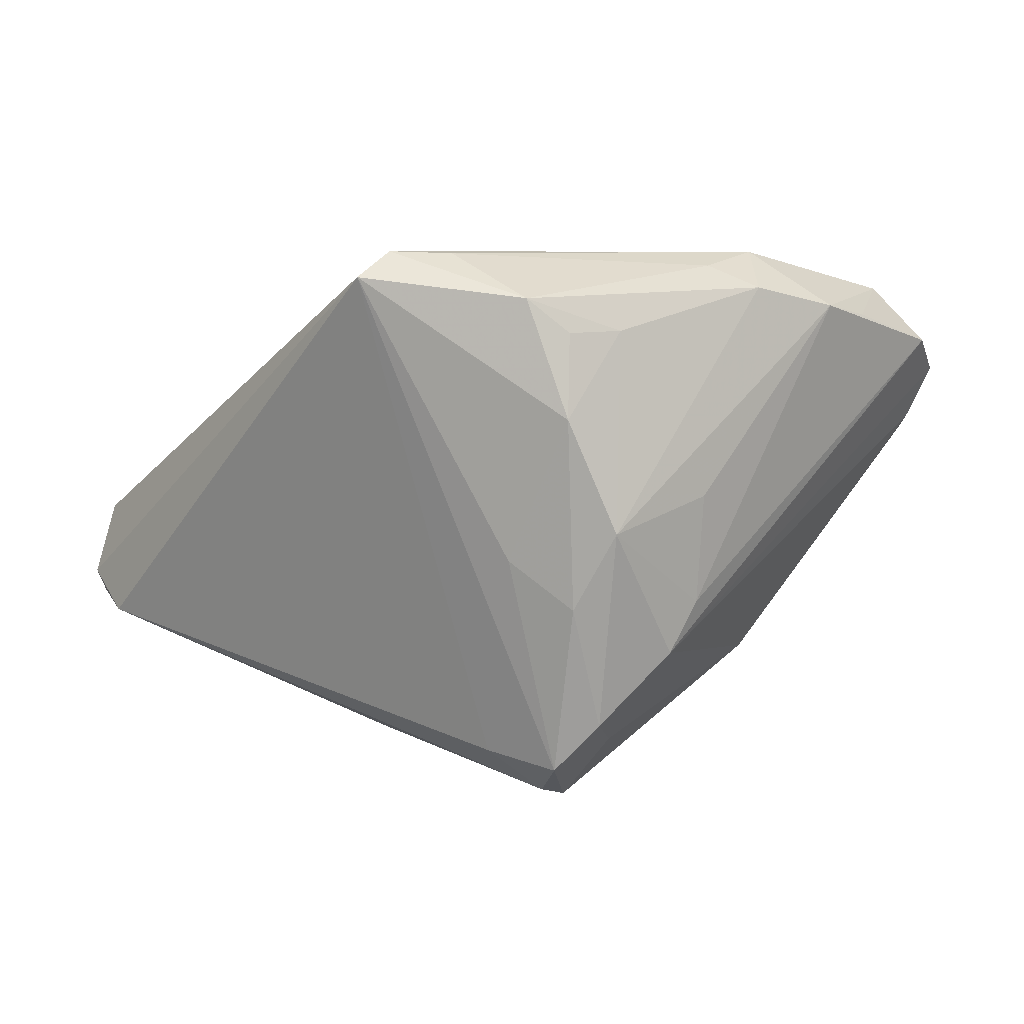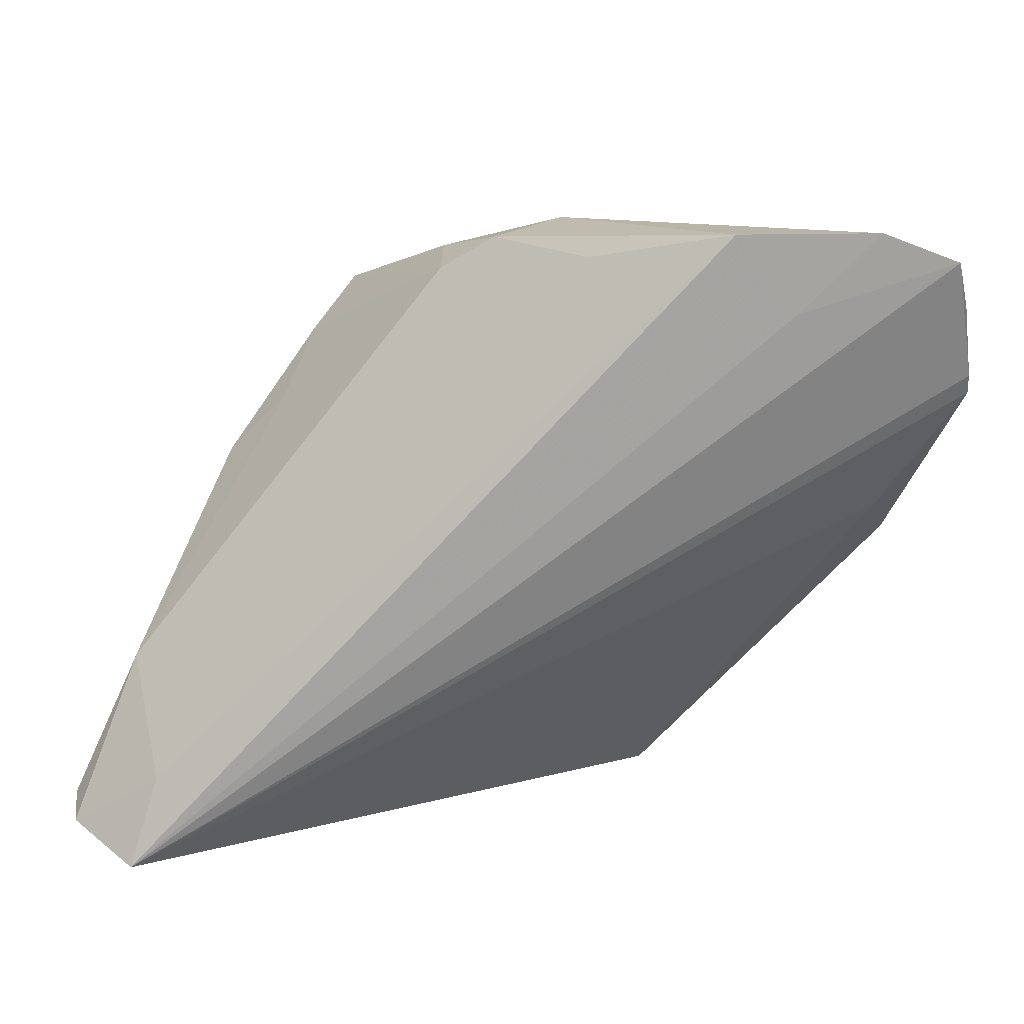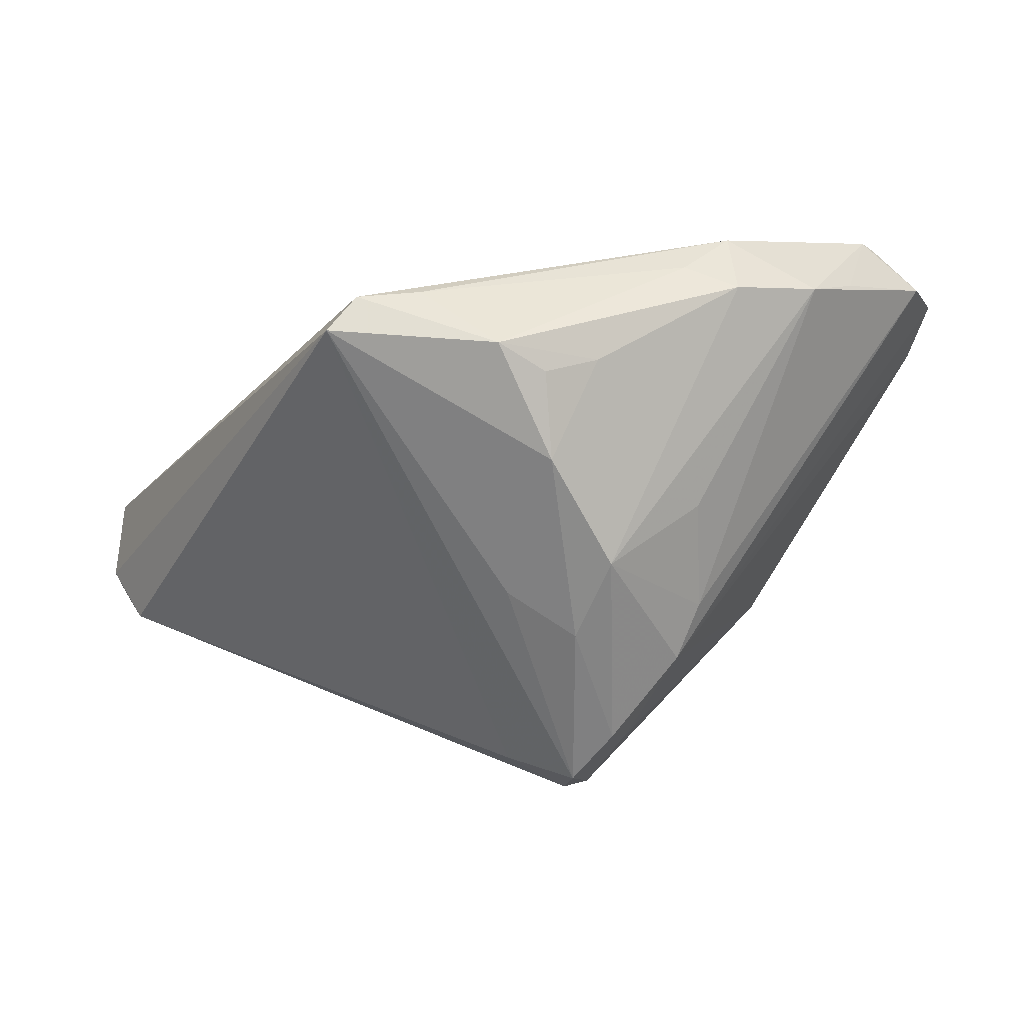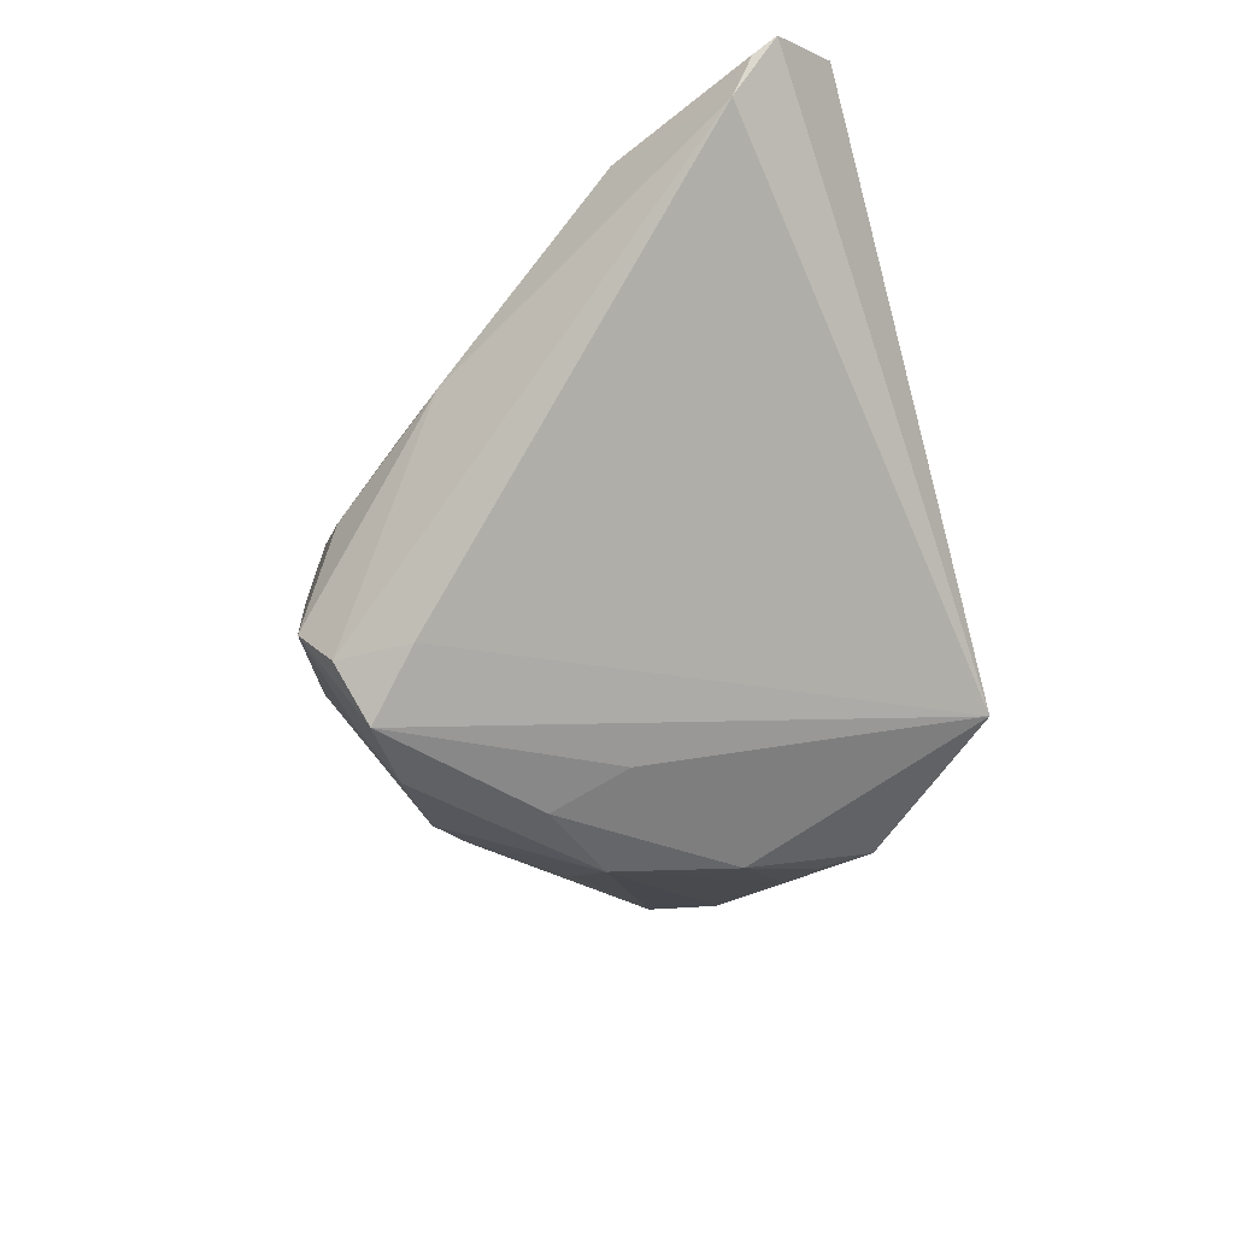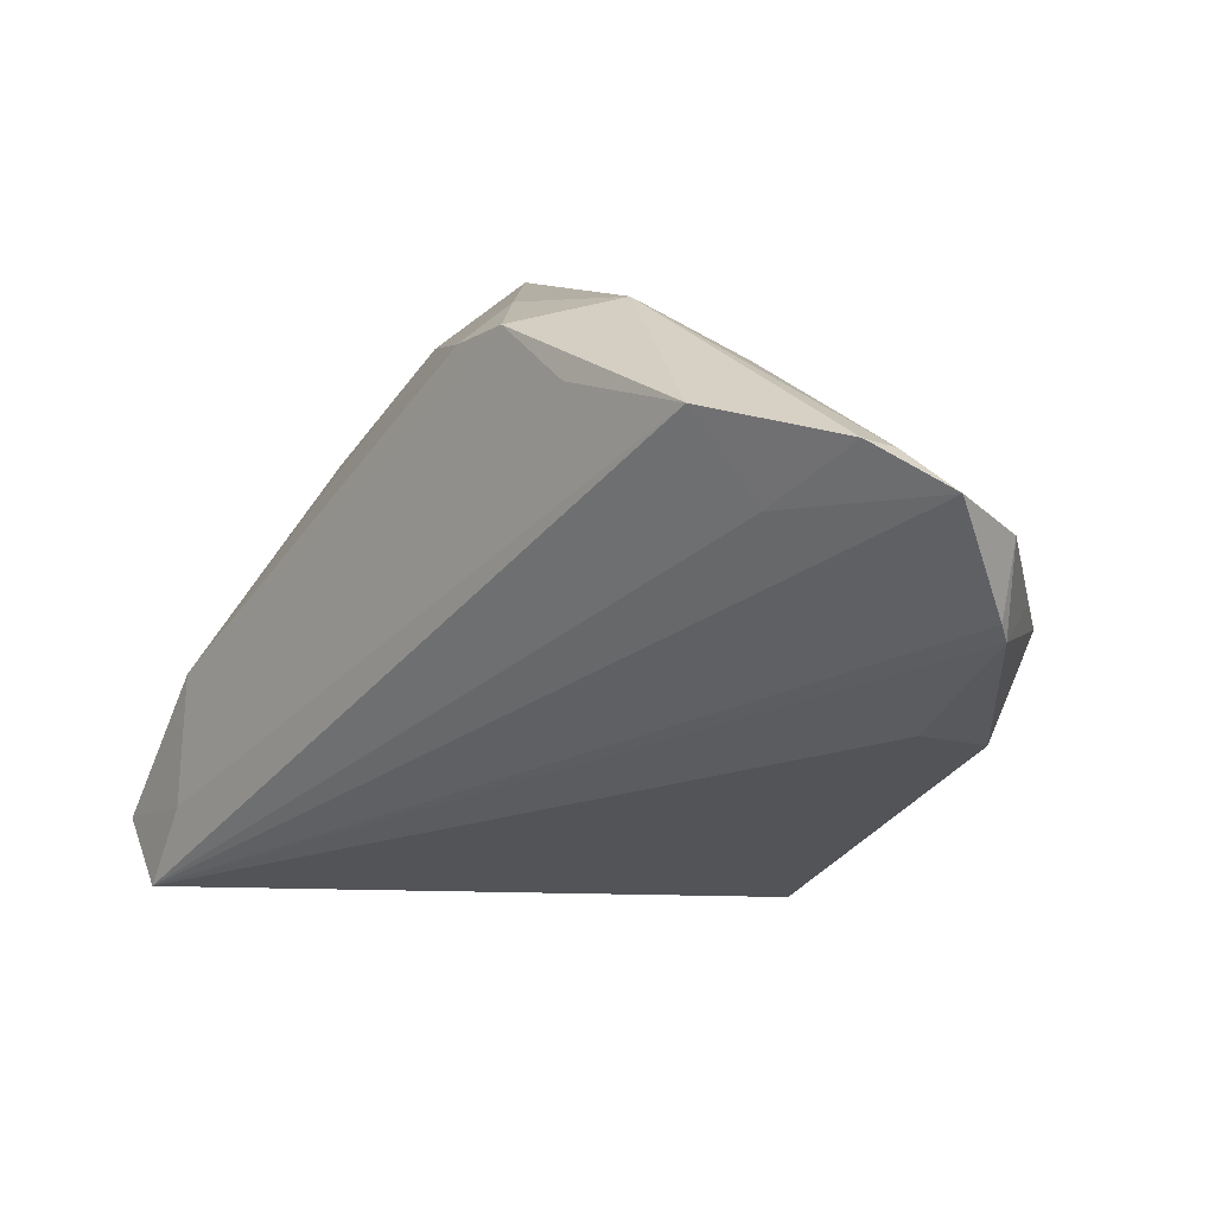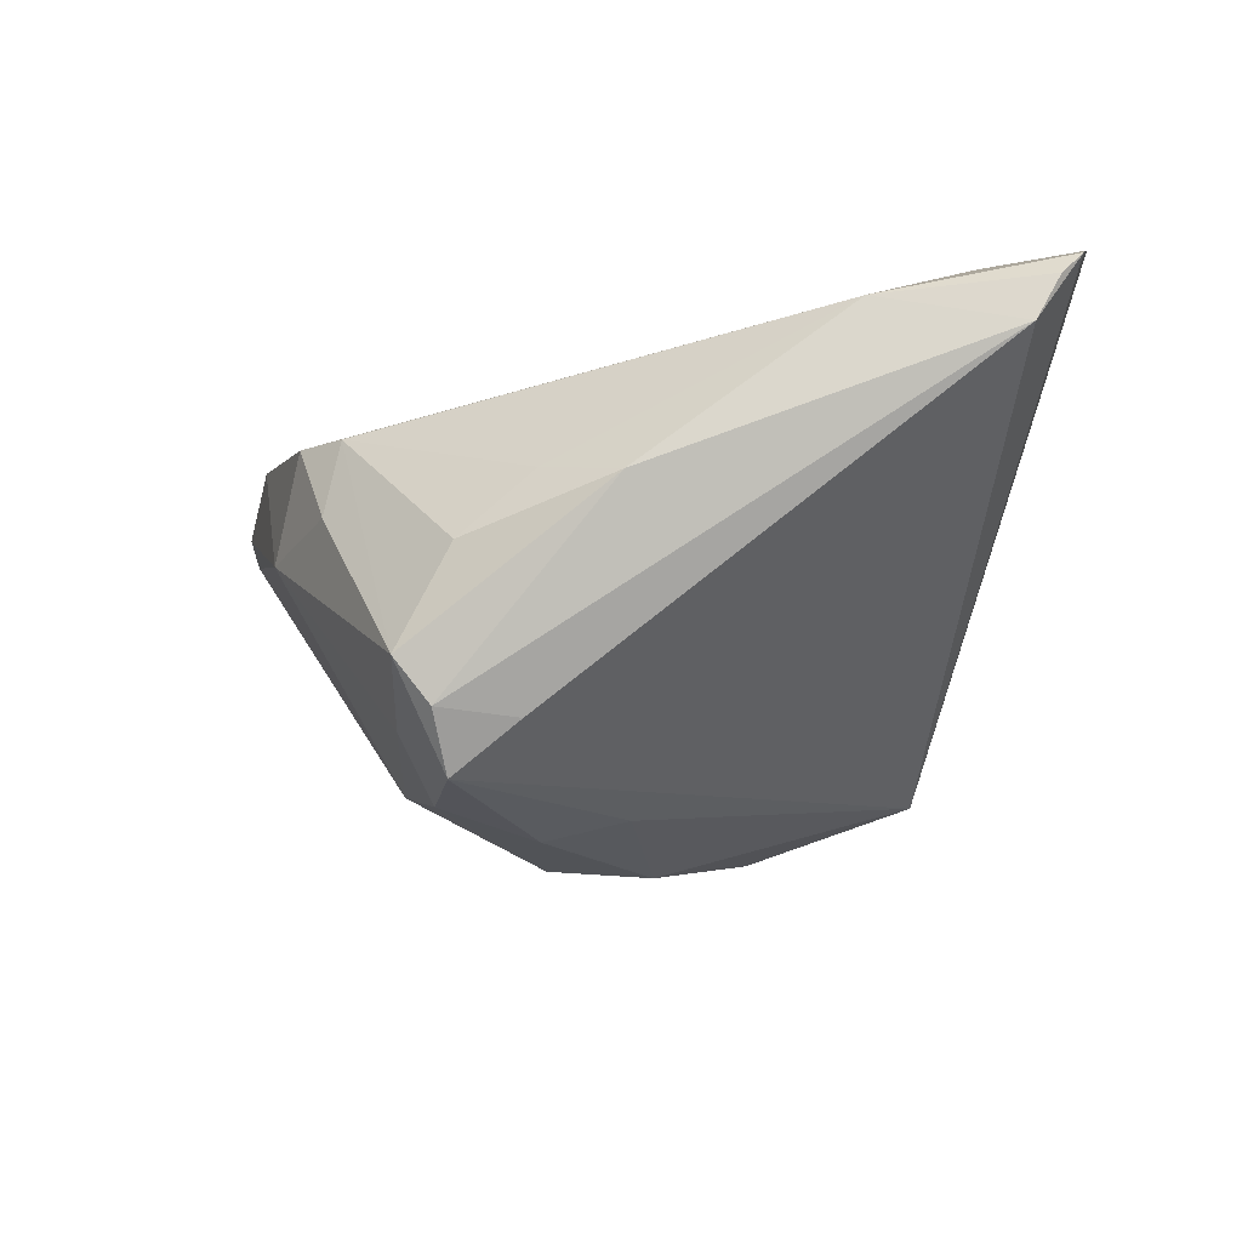
<metadata>
{"format":"obj","ext":"obj","renderer":"f3d","projection":"perspective","resolution":1024,"background":"white","views":[{"elev":-70.8,"azim":47.1,"up":"+Z"},{"elev":13.3,"azim":-0.4,"up":"+Y"},{"elev":-60.4,"azim":52.8,"up":"+Z"},{"elev":-47.6,"azim":-72.7,"up":"+Z"},{"elev":26.7,"azim":32.8,"up":"+Y"},{"elev":-23.2,"azim":-103.8,"up":"+Z"}]}
</metadata>
<code>
v 0.01709 -0.03609 -0.01072
v 0.04295 0.0358 0.02131
v -0.04179 -0.0263 0.02338
v -0.02784 0.01517 0.003251
v 0.02195 -0.03031 -0.01019
v 0.02974 -0.009882 -0.01593
v -0.05138 -0.02776 0.01237
v 0.002189 0.008045 -0.02517
v 0.0523 0.02026 0.01822
v -0.02011 0.02782 -0.01472
v 0.04797 0.01082 0.0003113
v 0.008344 0.03417 0.0205
v -0.05244 -0.03031 0.01734
v 0.02173 0.01207 -0.01612
v 0.0244 0.03716 0.02525
v 0.04273 0.003859 0.01312
v 0.01281 -0.03716 -0.01422
v -0.01986 0.02365 -0.0196
v -0.01493 0.02103 -0.02514
v 0.01149 0.02064 -0.01763
v -0.04468 -0.0133 0.01695
v -0.05217 -0.03288 0.02011
v 0.04957 0.01641 0.006233
v -0.03476 0.008195 0.0005447
v -0.006709 0.0209 -0.02525
v 0.04555 -0.000974 0.003402
v -0.002144 0.03593 0.01528
v 0.0413 -0.004938 -0.002846
v -0.02444 0.02274 -0.003834
v 0.005772 0.03716 0.004928
v 0.02584 -0.01468 -0.01866
v -0.008137 0.03382 0.004736
v 0.02541 -0.02127 -0.01844
v 0.04081 0.03716 0.02391
v -0.02028 0.0147 -0.02015
v -0.04491 -0.0368 0.02525
v -0.009207 0.02533 -0.01857
v 0.01274 0.005203 -0.02492
v 0.04977 0.03374 0.02264
v 0.05244 0.01814 0.01723
v 0.03157 0.02815 0.02411
v 0.05207 0.0279 0.01614
v 0.0008238 -0.001321 -0.02246
v 0.01875 -0.008384 -0.02286
v -0.008343 0.03223 0.01395
v 0.005015 0.02214 -0.02045
v 0.04384 0.001158 -0.004981
f 11 26 47
f 47 38 11
f 34 41 39
f 9 42 39
f 39 36 9
f 41 36 39
f 42 46 39
f 16 36 1
f 1 26 16
f 17 43 44
f 44 33 17
f 17 33 1
f 17 22 7
f 7 35 17
f 1 36 17
f 36 22 17
f 35 19 17
f 17 19 43
f 47 33 6
f 44 38 6
f 6 38 47
f 5 26 1
f 1 33 5
f 47 26 28
f 28 33 47
f 26 5 28
f 28 5 33
f 40 42 9
f 26 11 40
f 40 16 26
f 9 36 40
f 36 16 40
f 14 11 38
f 13 21 7
f 7 22 13
f 13 22 21
f 15 41 34
f 15 36 41
f 34 30 15
f 15 30 27
f 10 30 37
f 37 30 46
f 37 19 10
f 2 39 46
f 46 30 2
f 34 39 2
f 2 30 34
f 10 19 18
f 18 19 35
f 18 35 7
f 43 19 8
f 8 38 44
f 44 43 8
f 31 33 44
f 44 6 31
f 31 6 33
f 23 11 42
f 42 40 23
f 23 40 11
f 11 14 20
f 20 46 42
f 42 11 20
f 38 46 20
f 20 14 38
f 32 30 10
f 27 30 32
f 21 27 45
f 27 32 45
f 10 29 45
f 45 32 10
f 7 21 24
f 24 29 10
f 24 18 7
f 10 18 24
f 12 27 21
f 12 15 27
f 25 37 46
f 19 37 25
f 25 46 38
f 38 8 25
f 25 8 19
f 4 45 29
f 29 24 4
f 21 45 4
f 4 24 21
f 3 12 21
f 3 22 36
f 21 22 3
f 36 15 3
f 15 12 3

</code>
